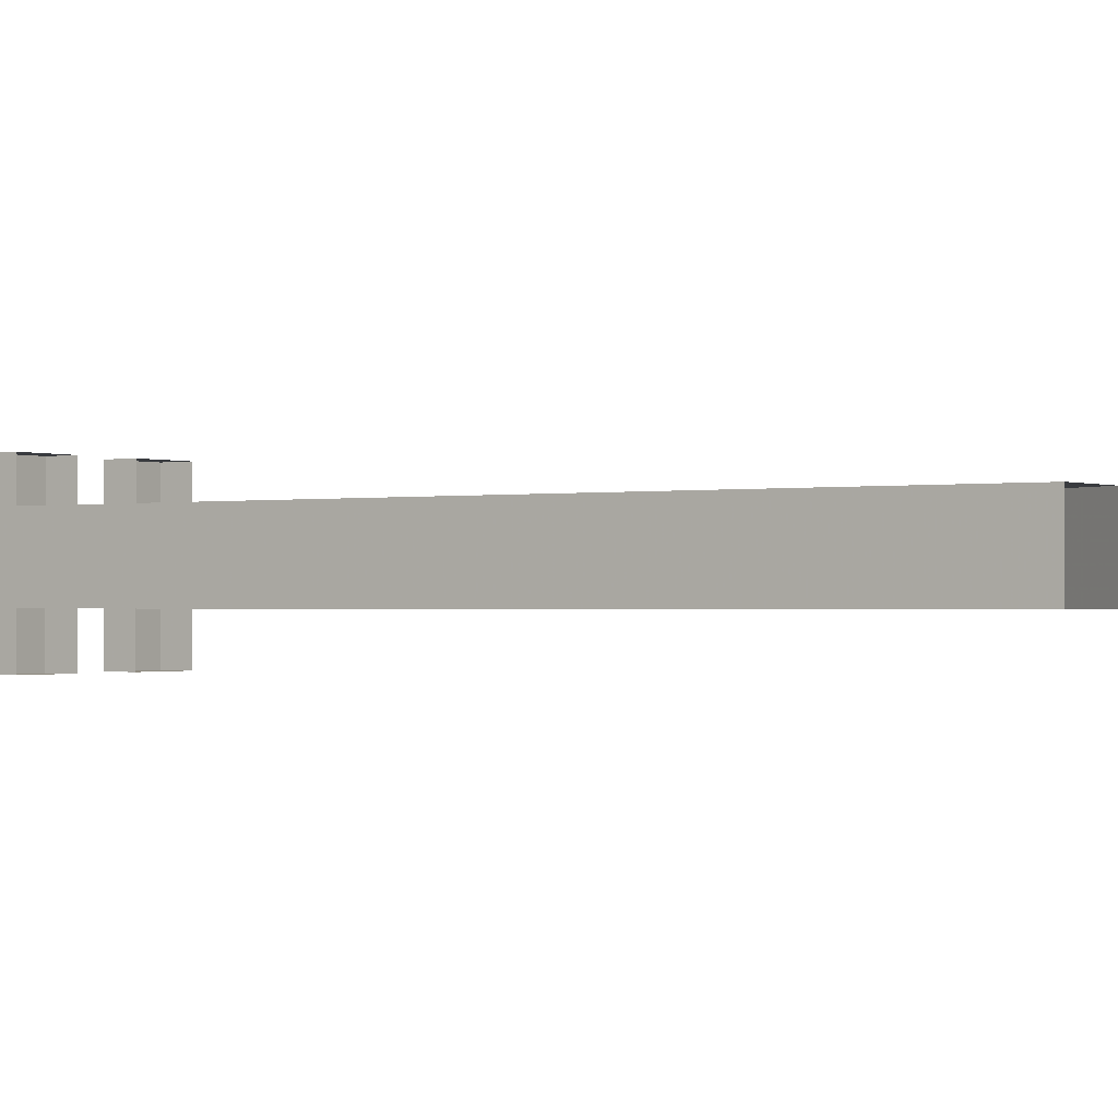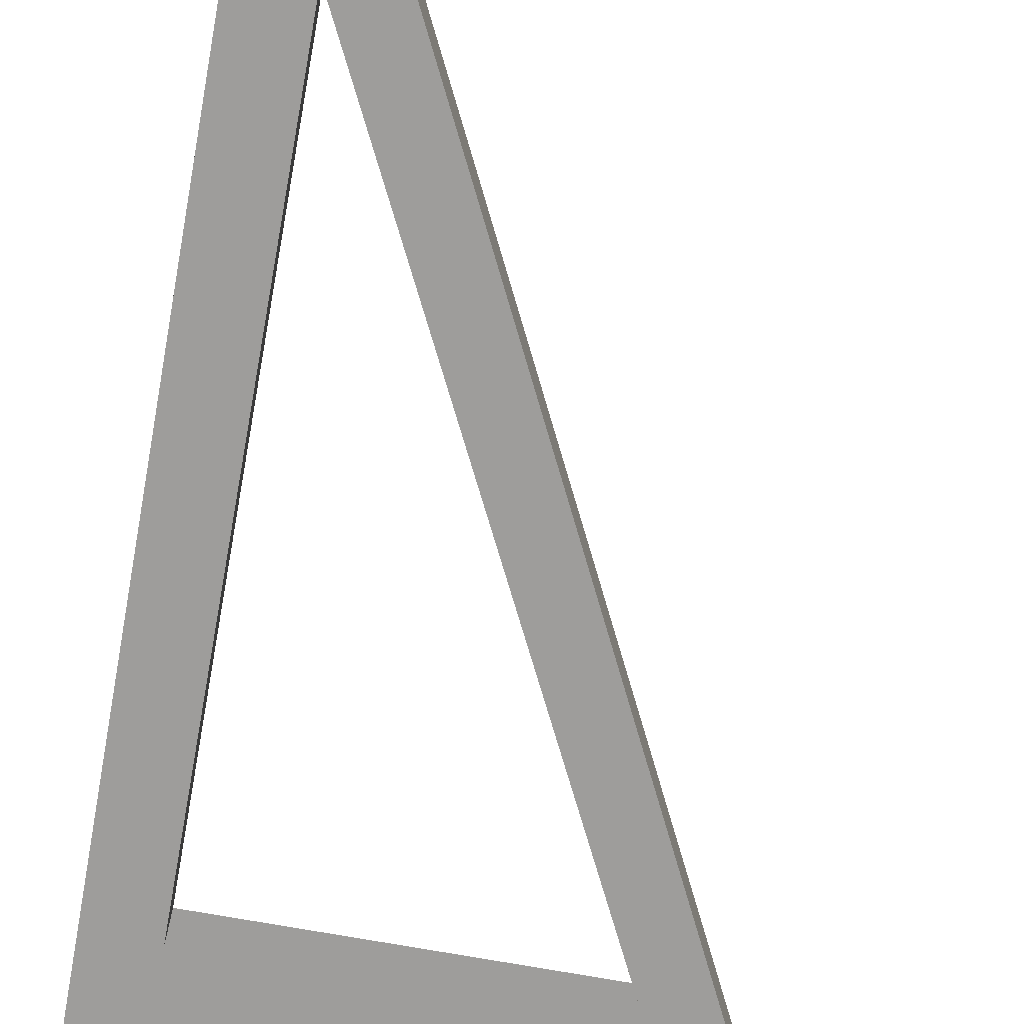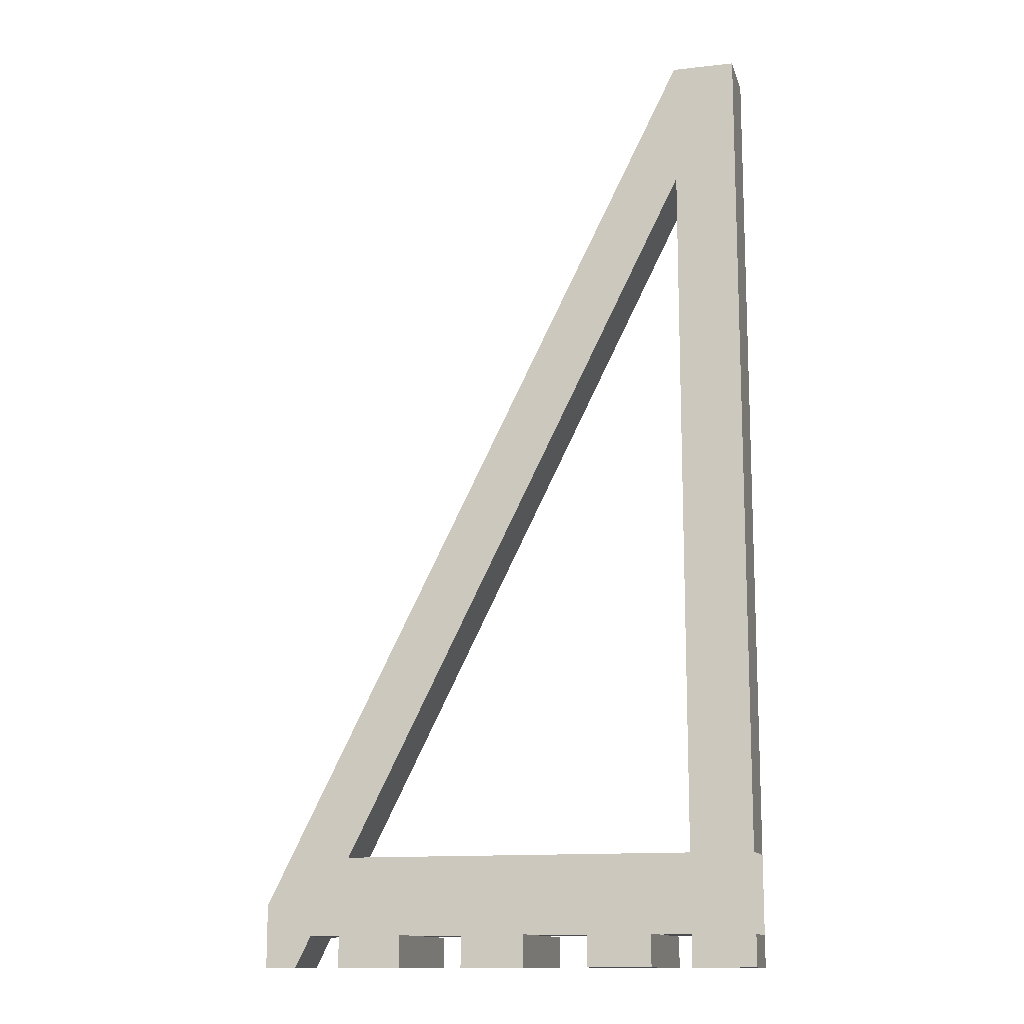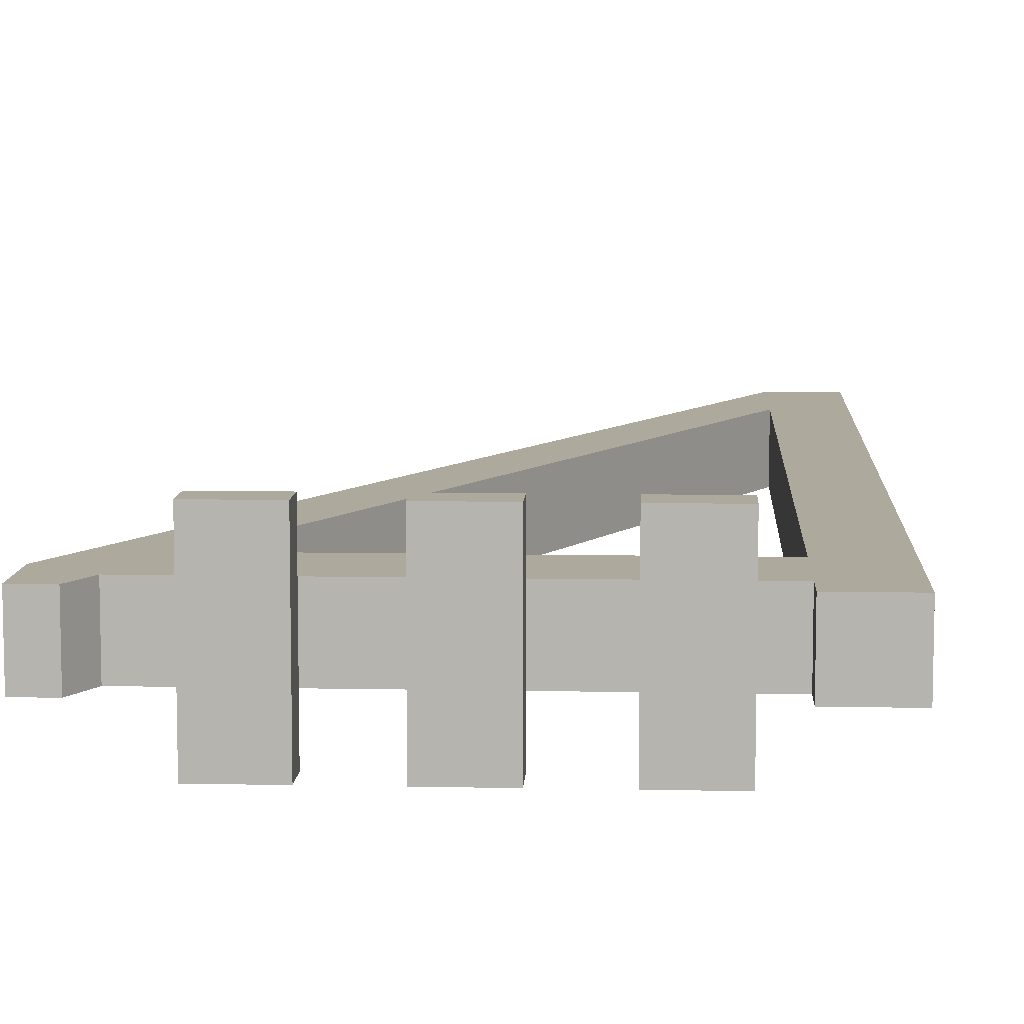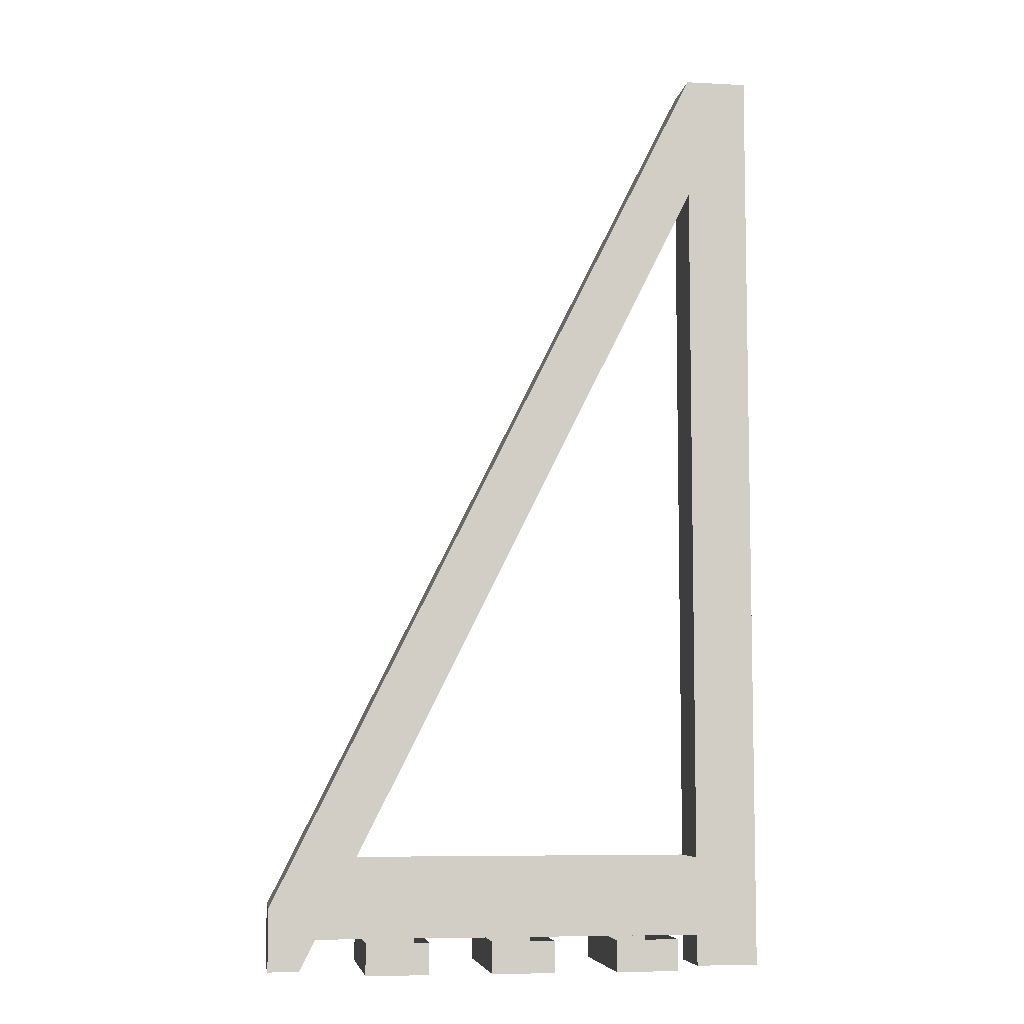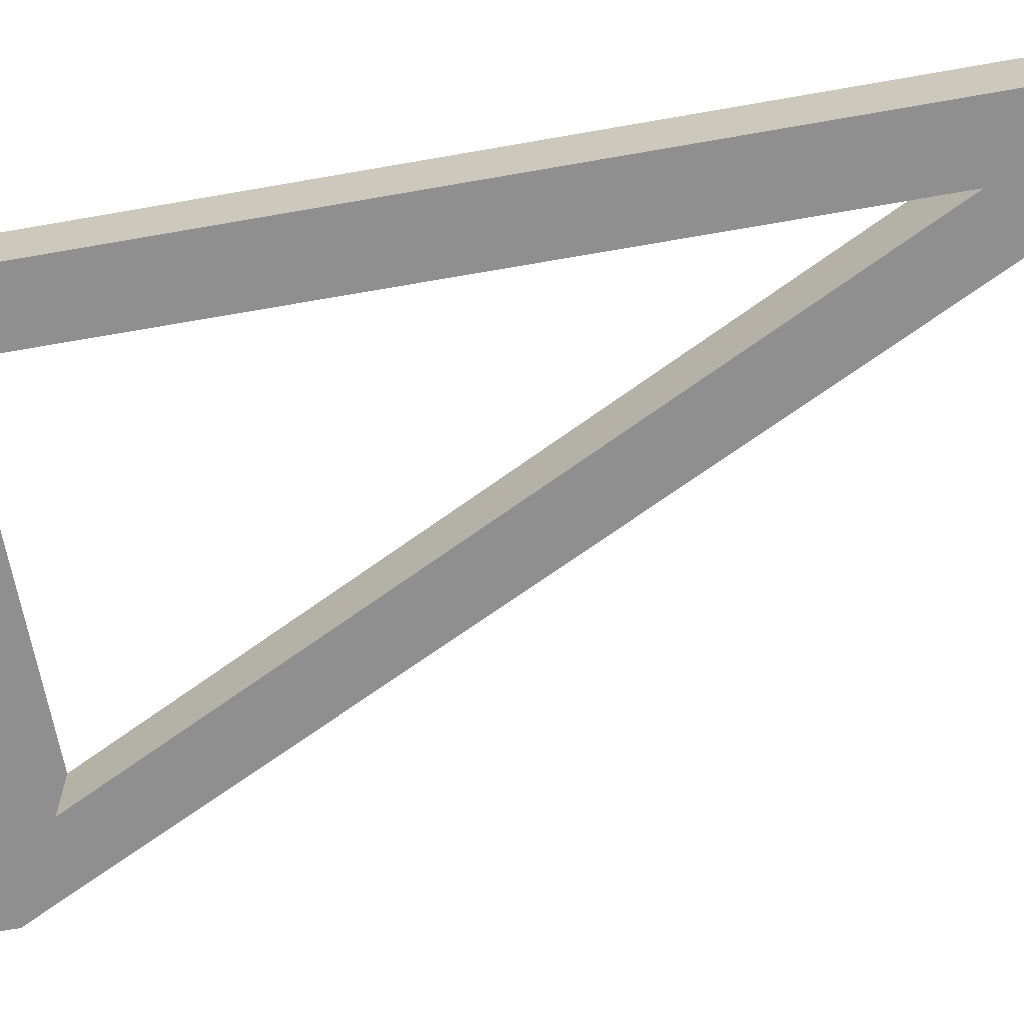
<metadata>
{"format":"obj","ext":"obj","renderer":"f3d","projection":"perspective","resolution":1024,"background":"white","views":[{"elev":-0.8,"azim":124.2,"up":"+Z"},{"elev":-70.6,"azim":169.6,"up":"+Z"},{"elev":-13.3,"azim":14.5,"up":"+Y"},{"elev":8.8,"azim":3.1,"up":"+Z"},{"elev":-7.1,"azim":-8.5,"up":"+Y"},{"elev":-65.4,"azim":100.1,"up":"+Z"}]}
</metadata>
<code>
o object/ceiling_support
v 64 -240 -8
v 64 -232 -8
v 64 -232 8
v 64 -240 8
v 48 -240 -8
v 48 -232 -8
v 48 -212 -8
v 64 -212 -8
v 64 -104 -8
v 64 -104 8
v 64 -212 8
v 48 -212 8
v 48 -232 8
v 48 -240 8
v -52 -232 -8
v -42 -212 -8
v -64 -240 -8
v -64 -224 -8
v 48 0 -8
v 48 -32 -8
v 48 -32 8
v -42 -212 8
v 48 0 8
v -52 -232 8
v 64 -88 -8
v 64 -88 8
v -56 -240 8
v -56 -240 -8
v -64 -240 8
v -64 -224 8
v 24 -232 20
v 24 -232 -20
v 24 -240 -20
v 24 -240 20
v 40 -232 20
v 40 -240 20
v 40 -232 -20
v 40 -240 -20
v -8 -232 20
v -8 -232 -20
v -8 -240 -20
v -8 -240 20
v 8 -232 20
v 8 -240 20
v 8 -232 -20
v 8 -240 -20
v -40 -232 20
v -40 -232 -20
v -40 -240 -20
v -40 -240 20
v -24 -232 20
v -24 -240 20
v -24 -232 -20
v -24 -240 -20
v 64 0 8
v 64 0 -8
f 1 2 3
f 1 3 4
f 1 4 5
f 1 5 2
f 2 5 6
f 2 6 7
f 2 7 8
f 8 7 9
f 8 9 10
f 8 10 11
f 11 10 12
f 11 12 13
f 11 13 3
f 3 13 4
f 4 13 14
f 4 14 5
f 5 14 13
f 5 13 6
f 6 13 15
f 6 15 7
f 7 15 16
f 16 15 17
f 16 17 18
f 16 18 19
f 16 19 20
f 16 20 21
f 16 21 22
f 22 21 23
f 22 23 24
f 22 24 13
f 22 13 12
f 25 9 10
f 25 10 26
f 15 13 24
f 15 24 27
f 15 27 28
f 15 28 17
f 17 28 27
f 17 27 29
f 17 29 18
f 18 29 30
f 18 30 19
f 19 30 23
f 23 30 29
f 23 29 24
f 24 29 27
f 31 32 33
f 31 33 34
f 31 34 35
f 35 34 36
f 35 36 37
f 37 36 38
f 37 38 32
f 32 38 33
f 33 38 34
f 34 38 36
f 39 40 41
f 39 41 42
f 39 42 43
f 43 42 44
f 43 44 45
f 45 44 46
f 45 46 40
f 40 46 41
f 41 46 42
f 42 46 44
f 47 48 49
f 47 49 50
f 47 50 51
f 51 50 52
f 51 52 53
f 53 52 54
f 53 54 48
f 48 54 49
f 49 54 50
f 50 54 52
f 20 7 12
f 20 12 21
f 21 12 10
f 21 10 26
f 21 26 23
f 23 26 55
f 55 26 25
f 55 25 56
f 56 25 19
f 19 25 20
f 20 25 7
f 7 25 9

</code>
